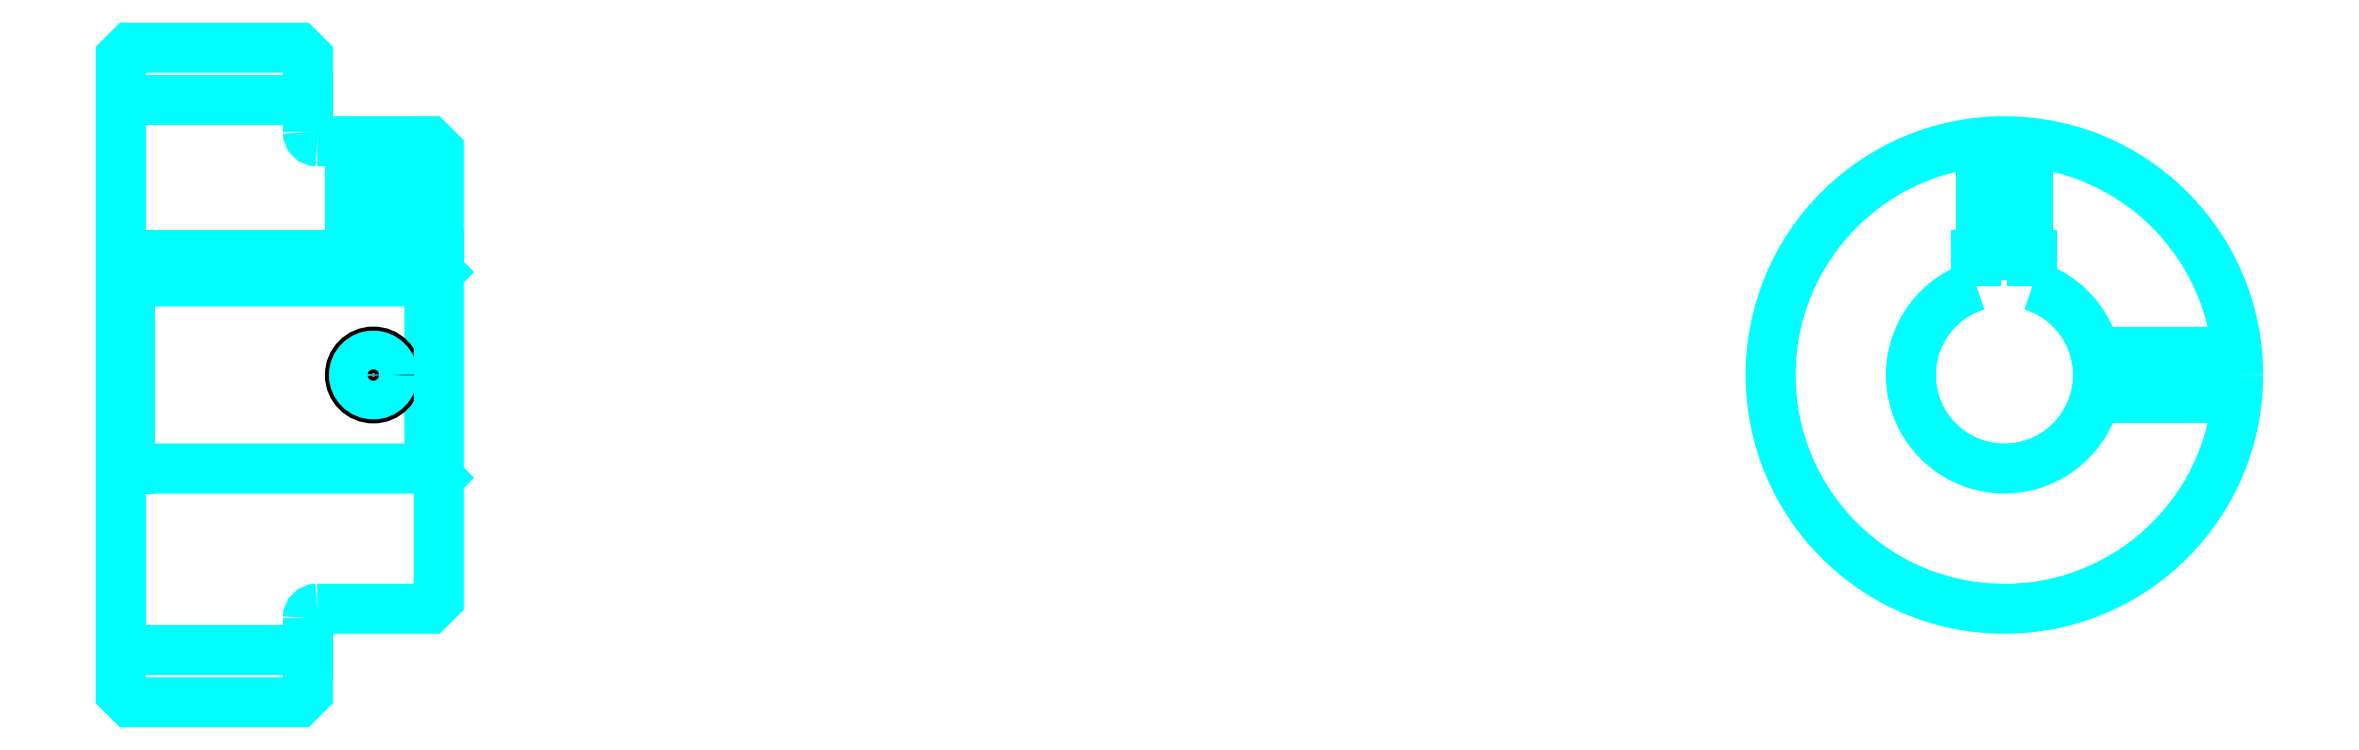
<metadata>
{"format":"dxf","ext":"dxf","renderer":"ezdxf+matplotlib","layout":"modelspace","background":"white","min_lineweight":24,"dpi":150}
</metadata>
<code>
0
SECTION
2
ENTITIES
0
LINE
8
0
10
147.9
20
178.2
30
0
11
167.9
21
178.2
31
0
0
LINE
8
0
10
147.9
20
119.5
30
0
11
167.9
21
119.5
31
0
0
LINE
8
0
10
180.9
20
138.8
30
0
11
181.9
21
137.8
31
0
0
LINE
8
0
10
180.9
20
158.8
30
0
11
181.9
21
159.8
31
0
0
LINE
8
0
10
148.9
20
158.8
30
0
11
148.9
21
138.8
31
0
0
POLYLINE
8
0
66
1
10
0
20
0
30
0
70
2
0
VERTEX
8
0
10
147.9
20
137.8
30
0
70
0
0
VERTEX
8
0
10
148.9
20
138.8
30
0
70
0
0
VERTEX
8
0
10
180.9
20
138.8
30
0
70
0
0
VERTEX
8
0
10
180.9
20
158.8
30
0
70
0
0
VERTEX
8
0
10
148.9
20
158.8
30
0
70
0
0
VERTEX
8
0
10
147.9
20
159.8
30
0
70
0
0
SEQEND
8
0
0
ARC
8
0
10
168.9
20
174.8
30
0
40
1
50
180
51
270
0
ARC
8
0
10
168.9
20
122.8
30
0
40
1
50
90
51
180
0
ARC
8
0
10
349.3
20
148.8
30
0
40
10
50
107.5
51
72.54
0
POLYLINE
8
0
66
1
10
0
20
0
30
0
70
2
0
VERTEX
8
0
10
352.3
20
158.4
30
0
70
0
0
VERTEX
8
0
10
352.3
20
161.6
30
0
70
0
0
VERTEX
8
0
10
346.3
20
161.6
30
0
70
0
0
VERTEX
8
0
10
346.3
20
158.4
30
0
70
0
0
SEQEND
8
0
0
LINE
8
0
10
147.9
20
161.6
30
0
11
181.9
21
161.6
31
0
0
POLYLINE
8
0
66
1
10
0
20
0
30
0
70
2
0
VERTEX
8
0
10
177.4
20
173.8
30
0
70
0
0
VERTEX
8
0
10
177.4
20
161.6
30
0
70
0
0
SEQEND
8
0
0
POLYLINE
8
0
66
1
10
0
20
0
30
0
70
2
0
VERTEX
8
0
10
172.4
20
173.8
30
0
70
0
0
VERTEX
8
0
10
172.4
20
161.6
30
0
70
0
0
SEQEND
8
0
0
POLYLINE
8
0
66
1
10
0
20
0
30
0
70
2
0
VERTEX
8
0
10
177
20
173.8
30
0
70
0
0
VERTEX
8
0
10
177
20
161.6
30
0
70
0
0
SEQEND
8
0
0
POLYLINE
8
0
66
1
10
0
20
0
30
0
70
2
0
VERTEX
8
0
10
172.8
20
173.8
30
0
70
0
0
VERTEX
8
0
10
172.8
20
161.6
30
0
70
0
0
SEQEND
8
0
0
POLYLINE
8
0
66
1
10
0
20
0
30
0
70
2
0
VERTEX
8
0
10
346.8
20
161.6
30
0
70
0
0
VERTEX
8
0
10
346.8
20
173.7
30
0
70
0
0
SEQEND
8
0
0
POLYLINE
8
0
66
1
10
0
20
0
30
0
70
2
0
VERTEX
8
0
10
351.8
20
161.6
30
0
70
0
0
VERTEX
8
0
10
351.8
20
173.7
30
0
70
0
0
SEQEND
8
0
0
POLYLINE
8
0
66
1
10
0
20
0
30
0
70
2
0
VERTEX
8
0
10
347.3
20
161.6
30
0
70
0
0
VERTEX
8
0
10
347.3
20
173.7
30
0
70
0
0
SEQEND
8
0
0
POLYLINE
8
0
66
1
10
0
20
0
30
0
70
2
0
VERTEX
8
0
10
351.4
20
161.6
30
0
70
0
0
VERTEX
8
0
10
351.4
20
173.7
30
0
70
0
0
SEQEND
8
0
0
CIRCLE
8
0
10
174.9
20
148.8
30
0
40
2.5
0
CIRCLE
8
0
10
174.9
20
148.8
30
0
40
2.065
0
POLYLINE
8
0
66
1
10
0
20
0
30
0
70
2
0
VERTEX
8
0
10
359
20
151.3
30
0
70
0
0
VERTEX
8
0
10
374.2
20
151.3
30
0
70
0
0
SEQEND
8
0
0
POLYLINE
8
0
66
1
10
0
20
0
30
0
70
2
0
VERTEX
8
0
10
359
20
146.3
30
0
70
0
0
VERTEX
8
0
10
374.2
20
146.3
30
0
70
0
0
SEQEND
8
0
0
POLYLINE
8
0
66
1
10
0
20
0
30
0
70
2
0
VERTEX
8
0
10
359.1
20
150.9
30
0
70
0
0
VERTEX
8
0
10
374.3
20
150.9
30
0
70
0
0
SEQEND
8
0
0
POLYLINE
8
0
66
1
10
0
20
0
30
0
70
2
0
VERTEX
8
0
10
359.1
20
146.8
30
0
70
0
0
VERTEX
8
0
10
374.3
20
146.8
30
0
70
0
0
SEQEND
8
0
0
POLYLINE
8
0
66
1
10
0
20
0
30
0
70
2
0
VERTEX
8
0
10
147.9
20
137.8
30
0
70
0
0
VERTEX
8
0
10
147.9
20
114.8
30
0
70
0
0
VERTEX
8
0
10
148.9
20
113.8
30
0
70
0
0
VERTEX
8
0
10
166.9
20
113.8
30
0
70
0
0
VERTEX
8
0
10
167.9
20
114.8
30
0
70
0
0
VERTEX
8
0
10
167.9
20
122.8
30
0
70
0
0
SEQEND
8
0
0
POLYLINE
8
0
66
1
10
0
20
0
30
0
70
2
0
VERTEX
8
0
10
168.9
20
123.8
30
0
70
0
0
VERTEX
8
0
10
180.9
20
123.8
30
0
70
0
0
VERTEX
8
0
10
181.9
20
124.8
30
0
70
0
0
VERTEX
8
0
10
181.9
20
172.8
30
0
70
0
0
VERTEX
8
0
10
180.9
20
173.8
30
0
70
0
0
VERTEX
8
0
10
168.9
20
173.8
30
0
70
0
0
SEQEND
8
0
0
POLYLINE
8
0
66
1
10
0
20
0
30
0
70
2
0
VERTEX
8
0
10
167.9
20
174.8
30
0
70
0
0
VERTEX
8
0
10
167.9
20
182.8
30
0
70
0
0
VERTEX
8
0
10
166.9
20
183.8
30
0
70
0
0
VERTEX
8
0
10
148.9
20
183.8
30
0
70
0
0
VERTEX
8
0
10
147.9
20
182.8
30
0
70
0
0
VERTEX
8
0
10
147.9
20
137.8
30
0
70
0
0
SEQEND
8
0
0
CIRCLE
8
0
10
349.3
20
148.8
30
0
40
25
0
ENDSEC
0
EOF

</code>
